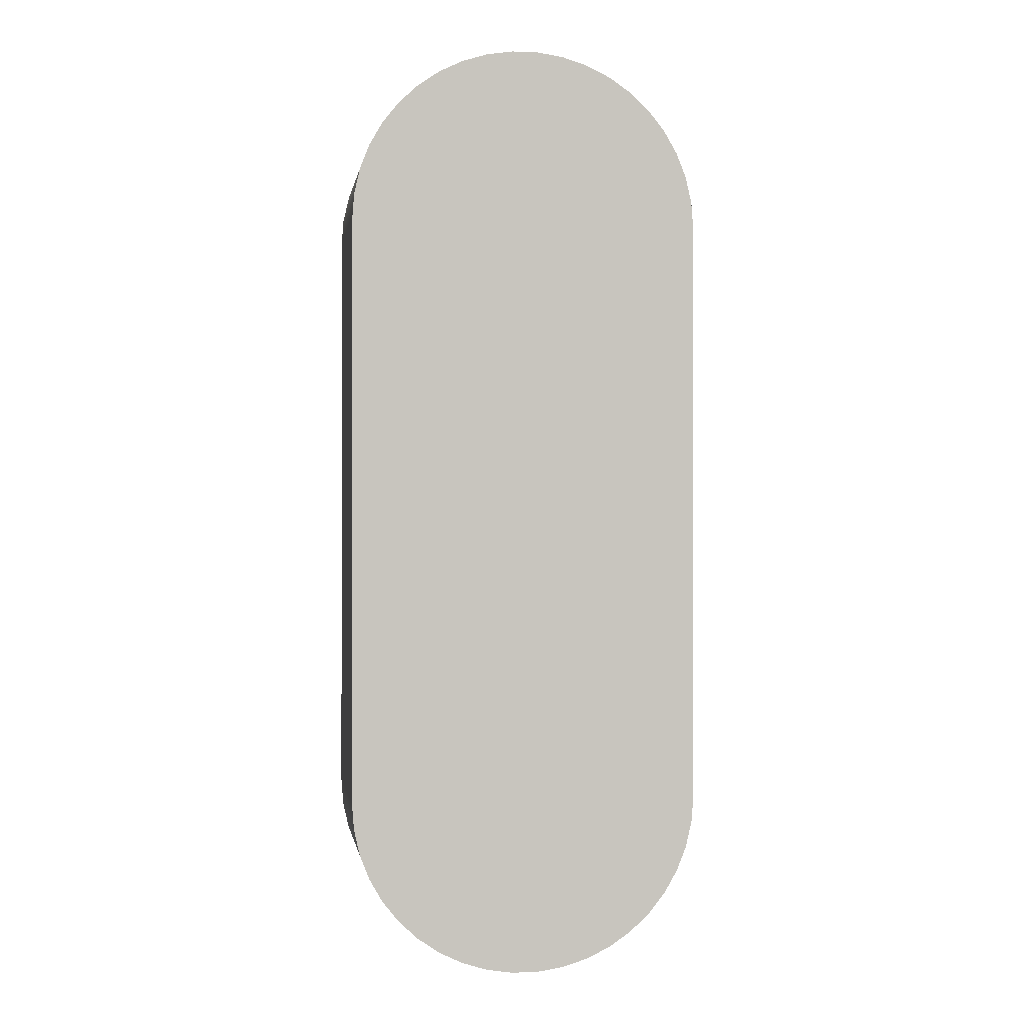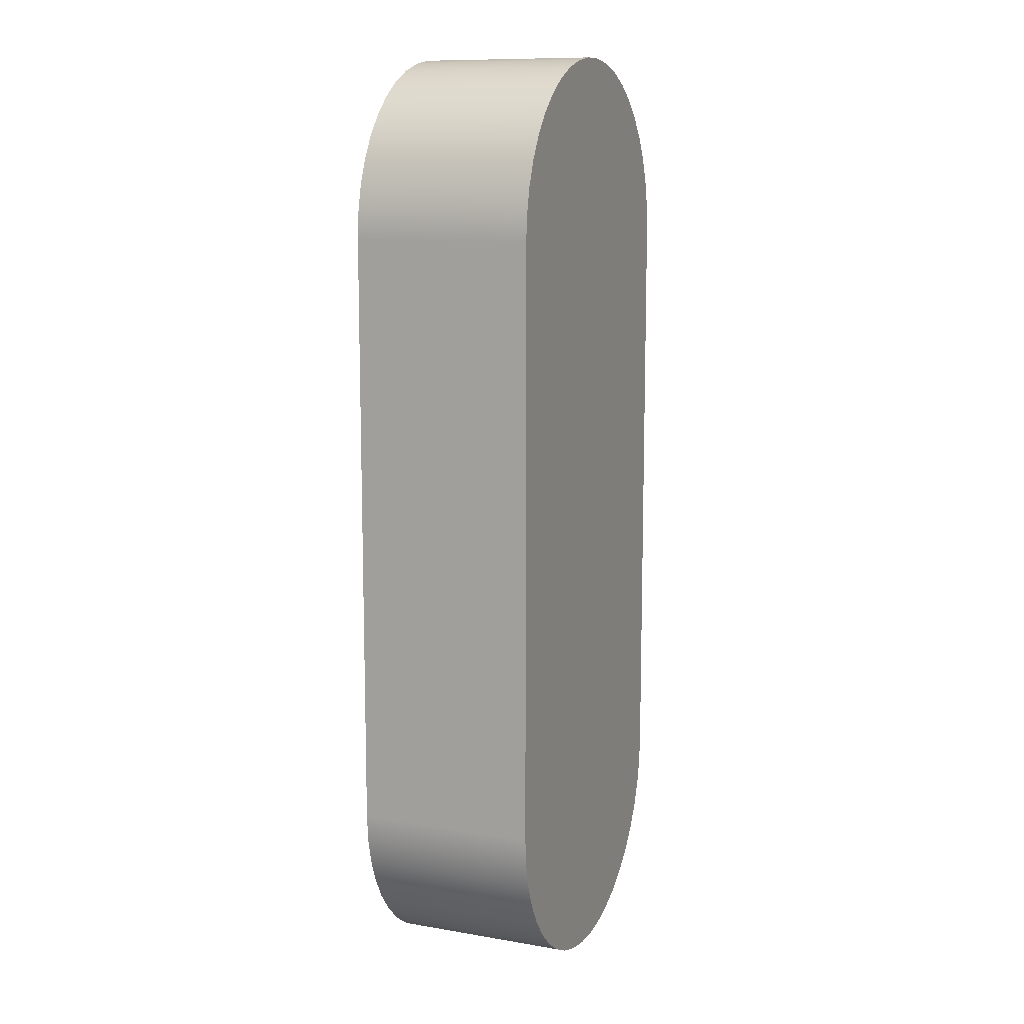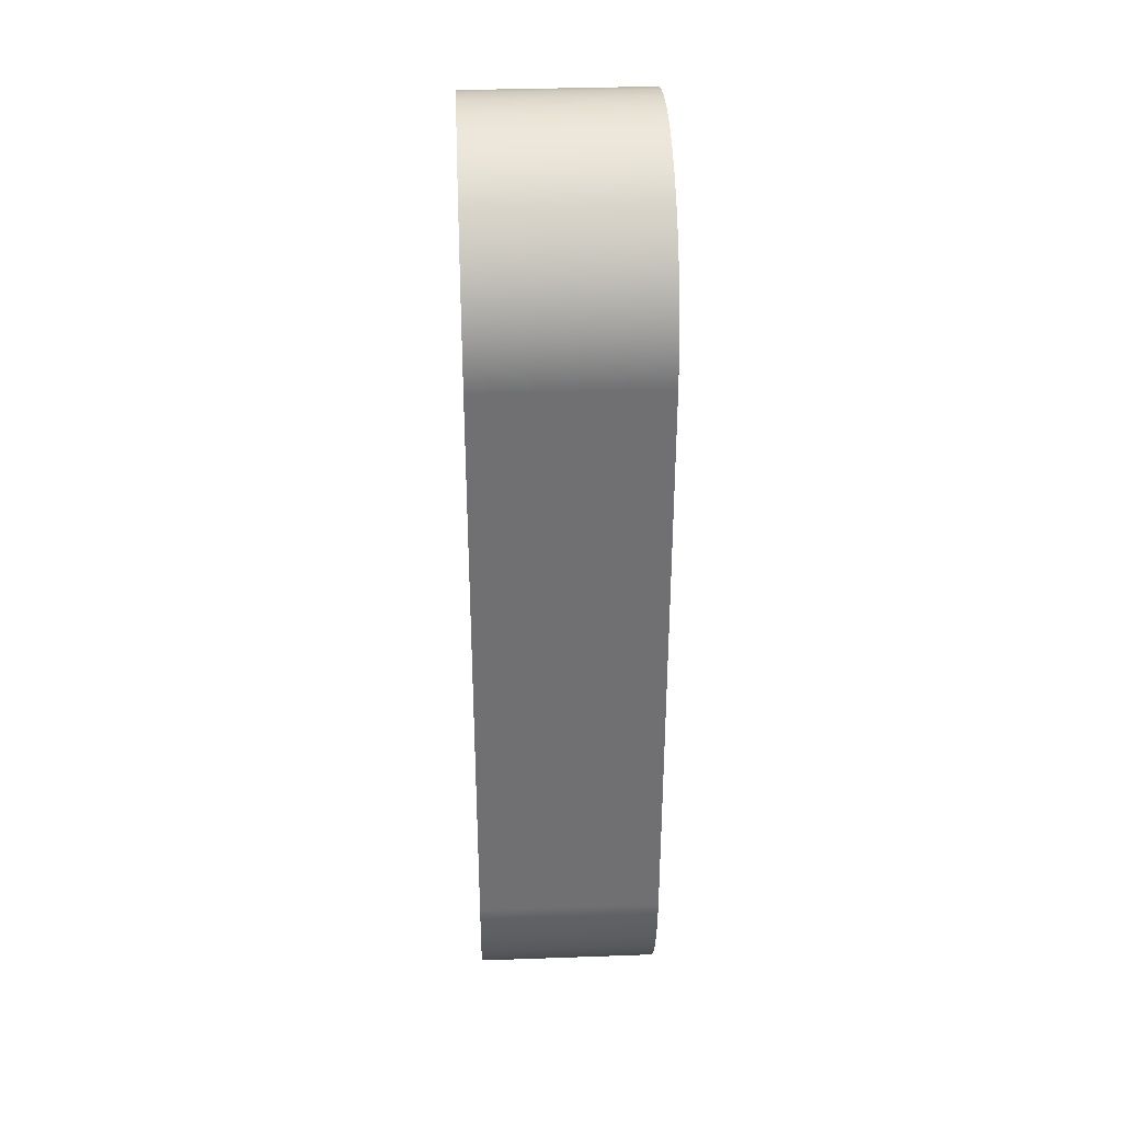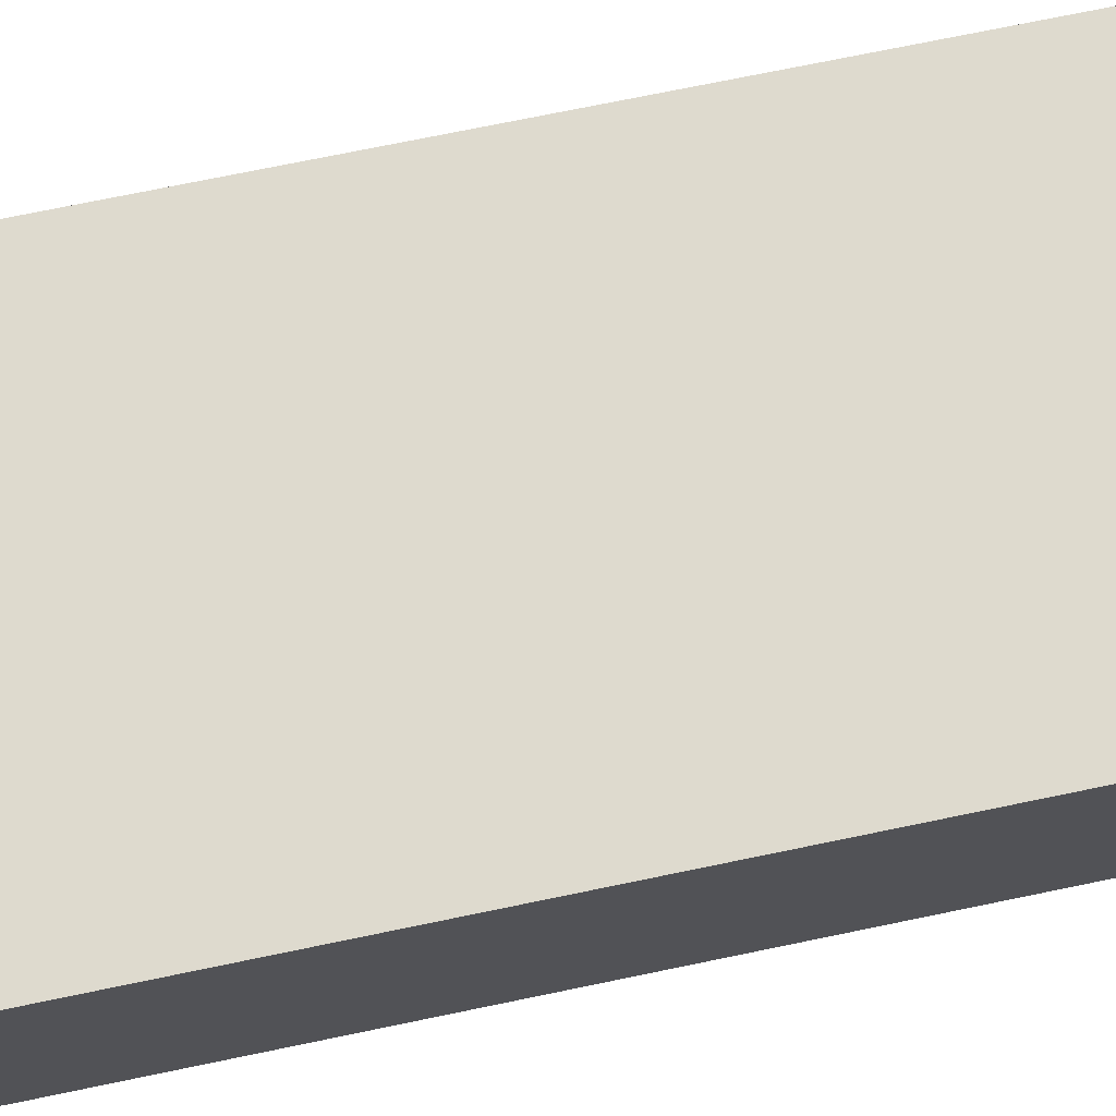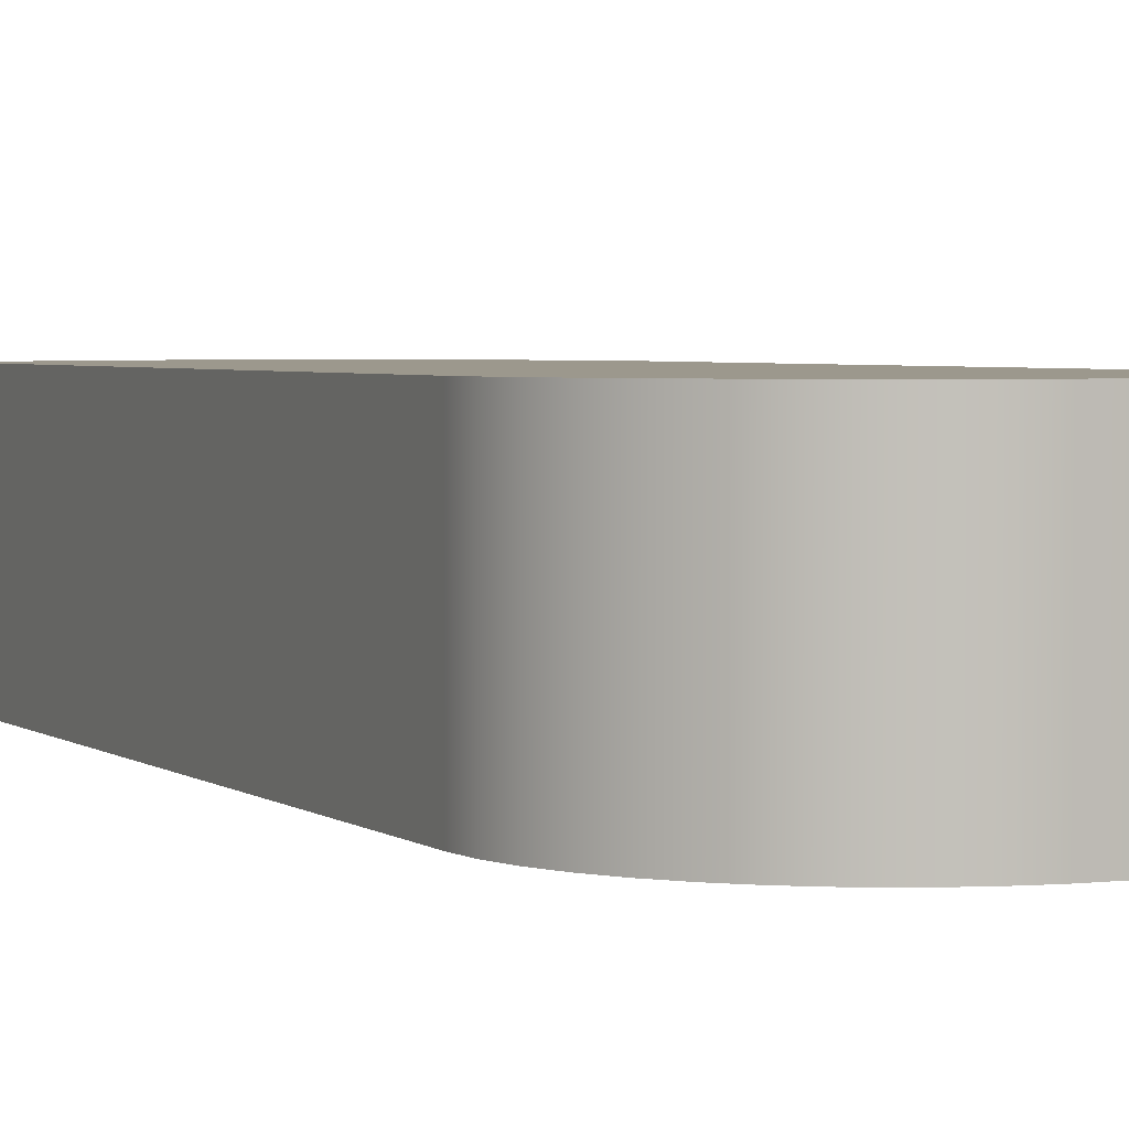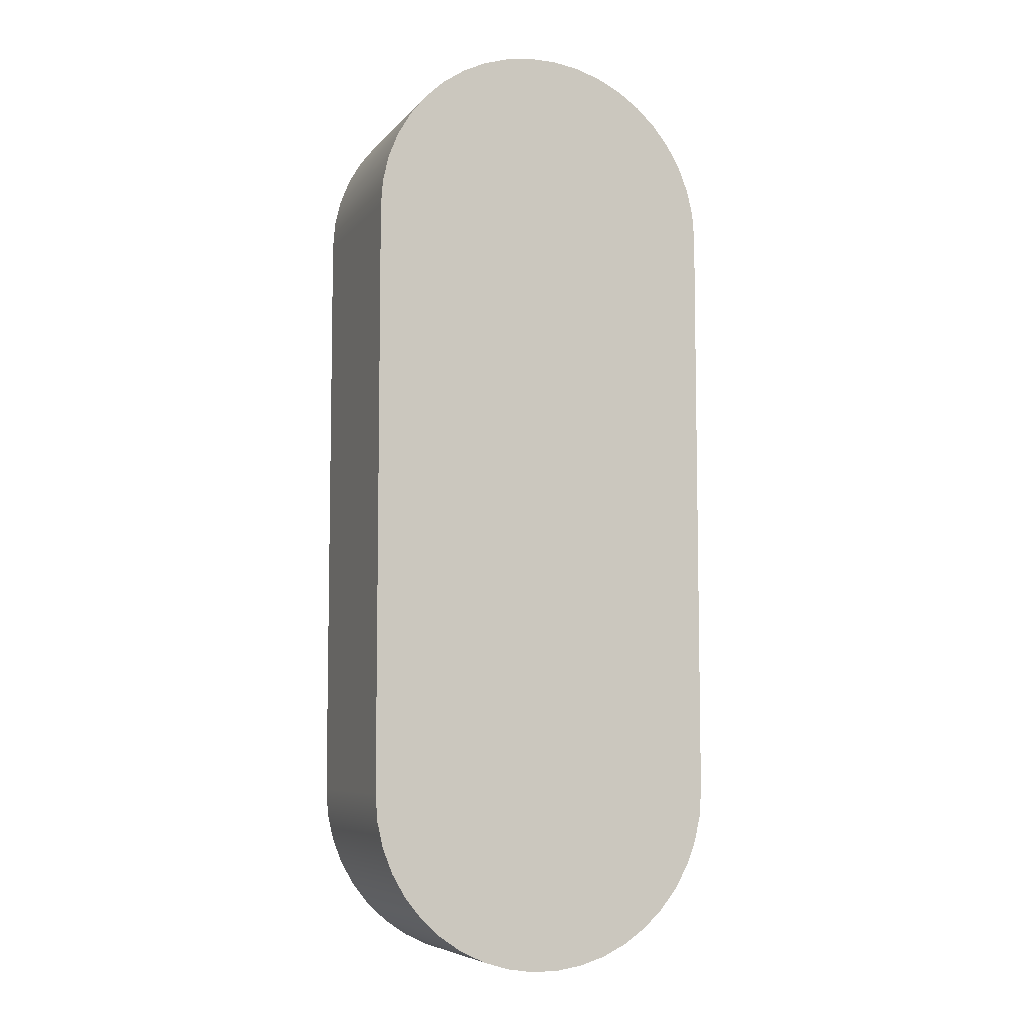
<metadata>
{"format":"obj","ext":"obj","renderer":"f3d","projection":"perspective","resolution":1024,"background":"white","views":[{"elev":-0.2,"azim":-8.7,"up":"+Z"},{"elev":11.0,"azim":112.7,"up":"+Z"},{"elev":35.2,"azim":-92.7,"up":"+Z"},{"elev":71.3,"azim":78.2,"up":"+Y"},{"elev":3.1,"azim":-23.5,"up":"+Y"},{"elev":-7.0,"azim":-21.3,"up":"+Z"}]}
</metadata>
<code>
v -0.3 0 -0.5
v -0.3 0 0.5
v -0.3 0.3 0.5
v -0.3 0.3 -0.5
v 0.3 0 -0.5
v 0.2966 0 -0.5447
v 0.2867 0 -0.5884
v 0.2703 0 -0.6302
v 0.2479 0 -0.669
v 0.2199 0 -0.7041
v 0.187 0 -0.7345
v 0.15 0 -0.7598
v 0.1096 0 -0.7793
v 0.06676 0 -0.7925
v 0.02242 0 -0.7992
v -0.02242 0 -0.7992
v -0.06676 0 -0.7925
v -0.1096 0 -0.7793
v -0.15 0 -0.7598
v -0.187 0 -0.7345
v -0.2199 0 -0.7041
v -0.2479 0 -0.669
v -0.2703 0 -0.6302
v -0.2867 0 -0.5884
v -0.2966 0 -0.5447
v -0.3 0 -0.5
v -0.3 0.3 -0.5
v -0.2966 0.3 -0.5447
v -0.2867 0.3 -0.5884
v -0.2703 0.3 -0.6302
v -0.2479 0.3 -0.669
v -0.2199 0.3 -0.7041
v -0.187 0.3 -0.7345
v -0.15 0.3 -0.7598
v -0.1096 0.3 -0.7793
v -0.06676 0.3 -0.7925
v -0.02242 0.3 -0.7992
v 0.02242 0.3 -0.7992
v 0.06676 0.3 -0.7925
v 0.1096 0.3 -0.7793
v 0.15 0.3 -0.7598
v 0.187 0.3 -0.7345
v 0.2199 0.3 -0.7041
v 0.2479 0.3 -0.669
v 0.2703 0.3 -0.6302
v 0.2867 0.3 -0.5884
v 0.2966 0.3 -0.5447
v 0.3 0.3 -0.5
v 0.3 0 0.5
v 0.3 0 -0.5
v 0.3 0.3 -0.5
v 0.3 0.3 0.5
v -0.3 0 0.5
v -0.2966 0 0.5447
v -0.2867 0 0.5884
v -0.2703 0 0.6302
v -0.2479 0 0.669
v -0.2199 0 0.7041
v -0.187 0 0.7345
v -0.15 0 0.7598
v -0.1096 0 0.7793
v -0.06676 0 0.7925
v -0.02242 0 0.7992
v 0.02242 0 0.7992
v 0.06676 0 0.7925
v 0.1096 0 0.7793
v 0.15 0 0.7598
v 0.187 0 0.7345
v 0.2199 0 0.7041
v 0.2479 0 0.669
v 0.2703 0 0.6302
v 0.2867 0 0.5884
v 0.2966 0 0.5447
v 0.3 0 0.5
v 0.3 0.3 0.5
v 0.2966 0.3 0.5447
v 0.2867 0.3 0.5884
v 0.2703 0.3 0.6302
v 0.2479 0.3 0.669
v 0.2199 0.3 0.7041
v 0.187 0.3 0.7345
v 0.15 0.3 0.7598
v 0.1096 0.3 0.7793
v 0.06676 0.3 0.7925
v 0.02242 0.3 0.7992
v -0.02242 0.3 0.7992
v -0.06676 0.3 0.7925
v -0.1096 0.3 0.7793
v -0.15 0.3 0.7598
v -0.187 0.3 0.7345
v -0.2199 0.3 0.7041
v -0.2479 0.3 0.669
v -0.2703 0.3 0.6302
v -0.2867 0.3 0.5884
v -0.2966 0.3 0.5447
v -0.3 0.3 0.5
v -0.3 0.3 0.5
v -0.2966 0.3 0.5447
v -0.2867 0.3 0.5884
v -0.2703 0.3 0.6302
v -0.2479 0.3 0.669
v -0.2199 0.3 0.7041
v -0.187 0.3 0.7345
v -0.15 0.3 0.7598
v -0.1096 0.3 0.7793
v -0.06676 0.3 0.7925
v -0.02242 0.3 0.7992
v 0.02242 0.3 0.7992
v 0.06676 0.3 0.7925
v 0.1096 0.3 0.7793
v 0.15 0.3 0.7598
v 0.187 0.3 0.7345
v 0.2199 0.3 0.7041
v 0.2479 0.3 0.669
v 0.2703 0.3 0.6302
v 0.2867 0.3 0.5884
v 0.2966 0.3 0.5447
v 0.3 0.3 0.5
v 0.3 0.3 -0.5
v 0.2966 0.3 -0.5447
v 0.2867 0.3 -0.5884
v 0.2703 0.3 -0.6302
v 0.2479 0.3 -0.669
v 0.2199 0.3 -0.7041
v 0.187 0.3 -0.7345
v 0.15 0.3 -0.7598
v 0.1096 0.3 -0.7793
v 0.06676 0.3 -0.7925
v 0.02242 0.3 -0.7992
v -0.02242 0.3 -0.7992
v -0.06676 0.3 -0.7925
v -0.1096 0.3 -0.7793
v -0.15 0.3 -0.7598
v -0.187 0.3 -0.7345
v -0.2199 0.3 -0.7041
v -0.2479 0.3 -0.669
v -0.2703 0.3 -0.6302
v -0.2867 0.3 -0.5884
v -0.2966 0.3 -0.5447
v -0.3 0.3 -0.5
v 0.3 0 0.5
v 0.2966 0 0.5447
v 0.2867 0 0.5884
v 0.2703 0 0.6302
v 0.2479 0 0.669
v 0.2199 0 0.7041
v 0.187 0 0.7345
v 0.15 0 0.7598
v 0.1096 0 0.7793
v 0.06676 0 0.7925
v 0.02242 0 0.7992
v -0.02242 0 0.7992
v -0.06676 0 0.7925
v -0.1096 0 0.7793
v -0.15 0 0.7598
v -0.187 0 0.7345
v -0.2199 0 0.7041
v -0.2479 0 0.669
v -0.2703 0 0.6302
v -0.2867 0 0.5884
v -0.2966 0 0.5447
v -0.3 0 0.5
v -0.3 0 -0.5
v -0.2966 0 -0.5447
v -0.2867 0 -0.5884
v -0.2703 0 -0.6302
v -0.2479 0 -0.669
v -0.2199 0 -0.7041
v -0.187 0 -0.7345
v -0.15 0 -0.7598
v -0.1096 0 -0.7793
v -0.06676 0 -0.7925
v -0.02242 0 -0.7992
v 0.02242 0 -0.7992
v 0.06676 0 -0.7925
v 0.1096 0 -0.7793
v 0.15 0 -0.7598
v 0.187 0 -0.7345
v 0.2199 0 -0.7041
v 0.2479 0 -0.669
v 0.2703 0 -0.6302
v 0.2867 0 -0.5884
v 0.2966 0 -0.5447
v 0.3 0 -0.5
g 864ab35c-e340-11ea-b954-54bf646e7e1f
f 1 2 4
f 4 2 3
g 864ada68-e340-11ea-9b72-54bf646e7e1f
f 48 5 47
f 47 5 6
f 47 6 46
f 46 6 7
f 46 7 45
f 45 7 8
f 45 8 44
f 44 8 9
f 44 9 43
f 43 9 10
f 43 10 42
f 42 10 11
f 42 11 41
f 41 11 12
f 41 12 40
f 40 12 13
f 40 13 39
f 39 13 14
f 39 14 38
f 38 14 15
f 38 15 37
f 37 15 16
f 37 16 36
f 36 16 17
f 36 17 35
f 35 17 18
f 35 18 34
f 34 18 19
f 34 19 33
f 33 19 20
f 33 20 32
f 32 20 21
f 32 21 31
f 31 21 22
f 31 22 30
f 30 22 23
f 30 23 29
f 29 23 24
f 29 24 28
f 28 24 25
f 28 25 27
f 27 25 26
g 864b0176-e340-11ea-95ce-54bf646e7e1f
f 49 50 52
f 52 50 51
g 864b4f9c-e340-11ea-a17e-54bf646e7e1f
f 96 53 95
f 95 53 54
f 95 54 94
f 94 54 55
f 94 55 93
f 93 55 56
f 93 56 92
f 92 56 57
f 92 57 91
f 91 57 58
f 91 58 90
f 90 58 59
f 90 59 89
f 89 59 60
f 89 60 88
f 88 60 61
f 88 61 87
f 87 61 62
f 87 62 86
f 86 62 63
f 86 63 85
f 85 63 64
f 85 64 84
f 84 64 65
f 84 65 83
f 83 65 66
f 83 66 82
f 82 66 67
f 82 67 81
f 81 67 68
f 81 68 80
f 80 68 69
f 80 69 79
f 79 69 70
f 79 70 78
f 78 70 71
f 78 71 77
f 77 71 72
f 77 72 76
f 76 72 73
f 76 73 75
f 75 73 74
g 864b769e-e340-11ea-9979-54bf646e7e1f
f 98 99 97
f 97 99 100
f 97 100 101
f 101 102 97
f 97 102 103
f 97 103 104
f 104 105 97
f 97 105 106
f 97 106 107
f 107 108 97
f 97 108 118
f 97 118 140
f 140 118 119
f 140 119 130
f 130 119 129
f 129 119 128
f 128 119 127
f 127 119 126
f 126 119 125
f 125 119 124
f 124 119 123
f 123 119 122
f 122 119 121
f 121 119 120
f 108 109 118
f 118 109 110
f 118 110 111
f 111 112 118
f 118 112 113
f 118 113 114
f 114 115 118
f 118 115 116
f 118 116 117
f 130 131 140
f 140 131 132
f 140 132 133
f 133 134 140
f 140 134 135
f 140 135 136
f 136 137 140
f 140 137 138
f 140 138 139
g 864bc4da-e340-11ea-a11d-54bf646e7e1f
f 142 143 141
f 141 143 144
f 141 144 145
f 145 146 141
f 141 146 147
f 141 147 148
f 148 149 141
f 141 149 150
f 141 150 151
f 151 152 141
f 141 152 162
f 141 162 184
f 184 162 163
f 184 163 174
f 174 163 173
f 173 163 172
f 172 163 171
f 171 163 170
f 170 163 169
f 169 163 168
f 168 163 167
f 167 163 166
f 166 163 165
f 165 163 164
f 152 153 162
f 162 153 154
f 162 154 155
f 155 156 162
f 162 156 157
f 162 157 158
f 158 159 162
f 162 159 160
f 162 160 161
f 174 175 184
f 184 175 176
f 184 176 177
f 177 178 184
f 184 178 179
f 184 179 180
f 180 181 184
f 184 181 182
f 184 182 183

</code>
